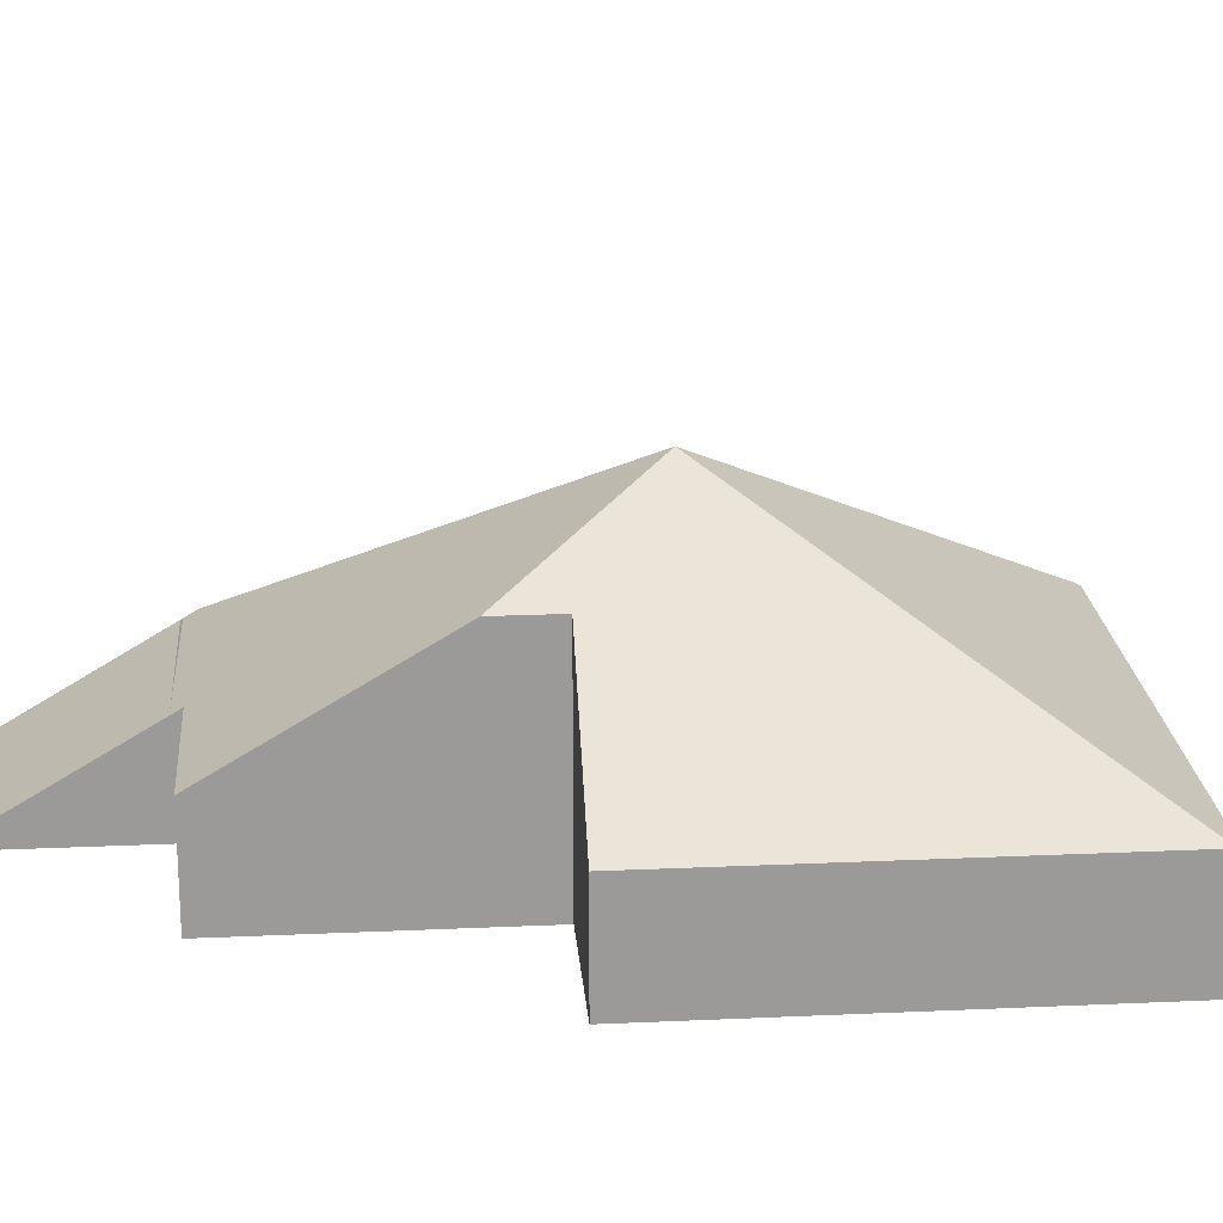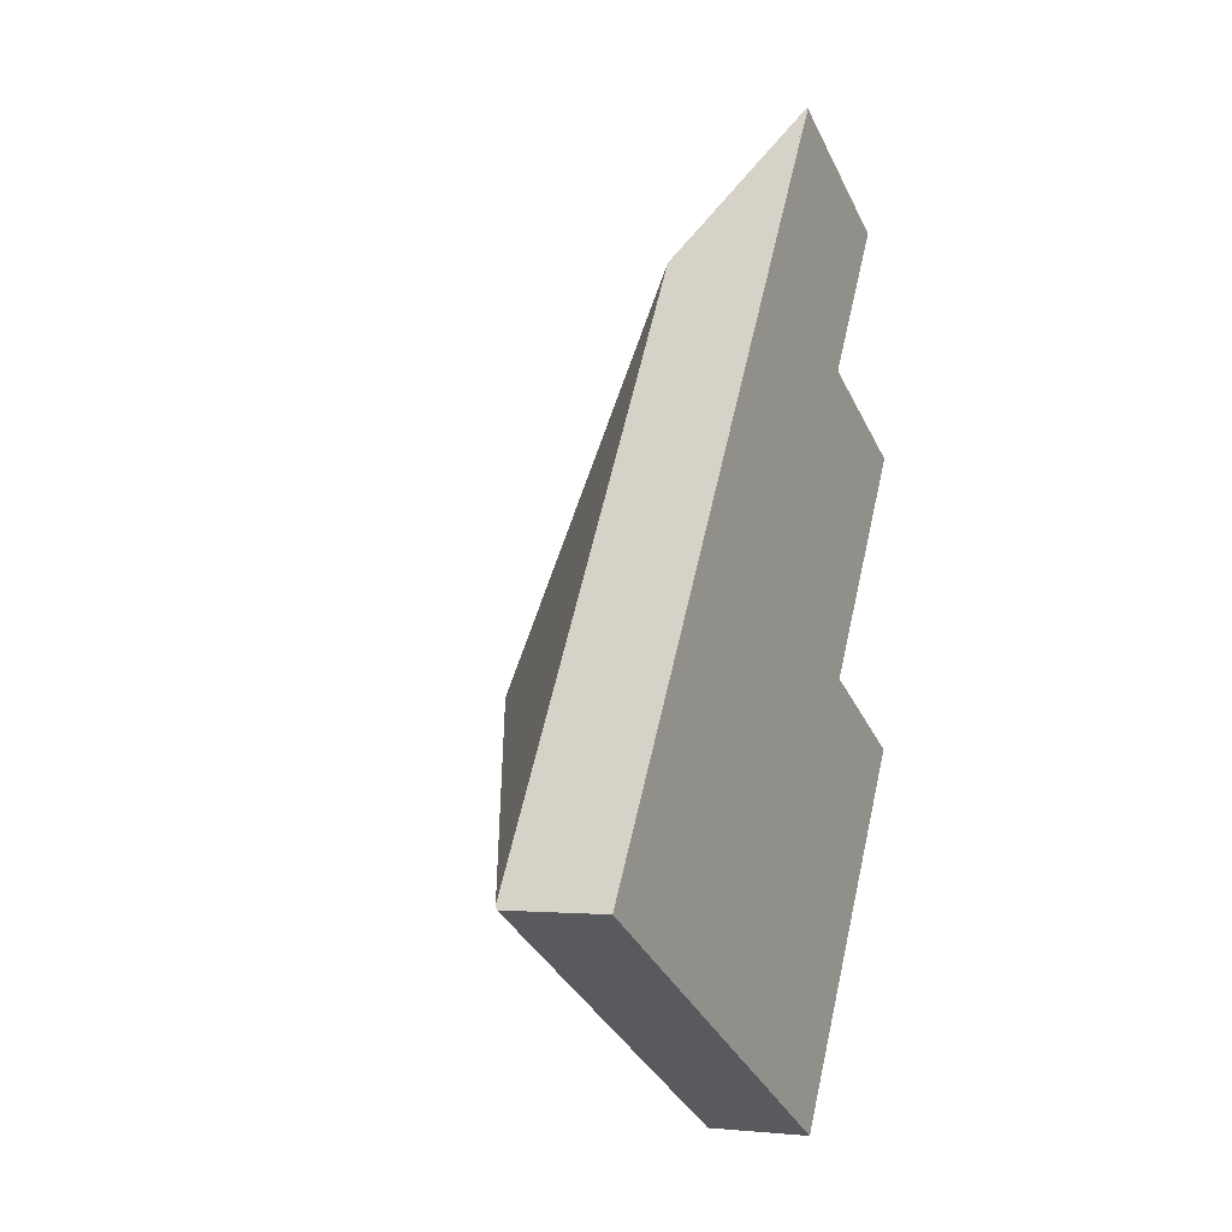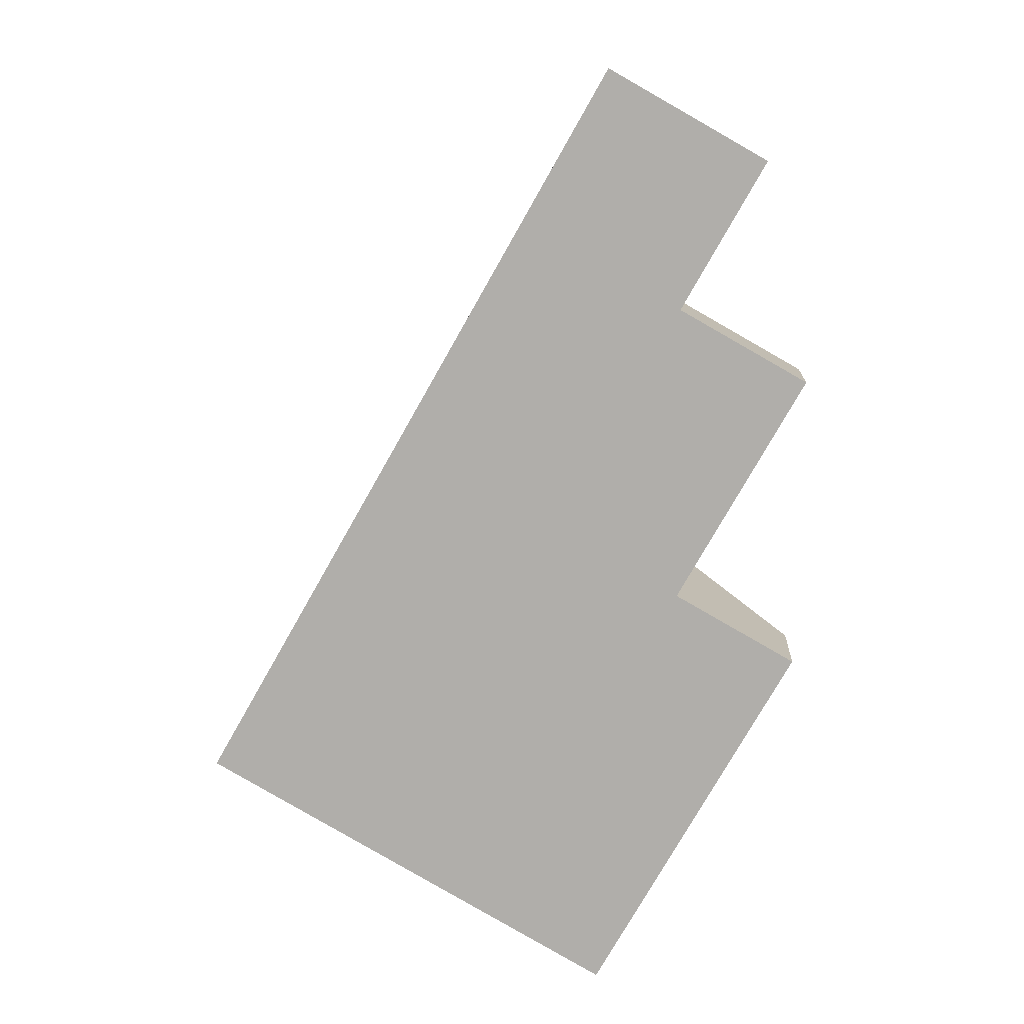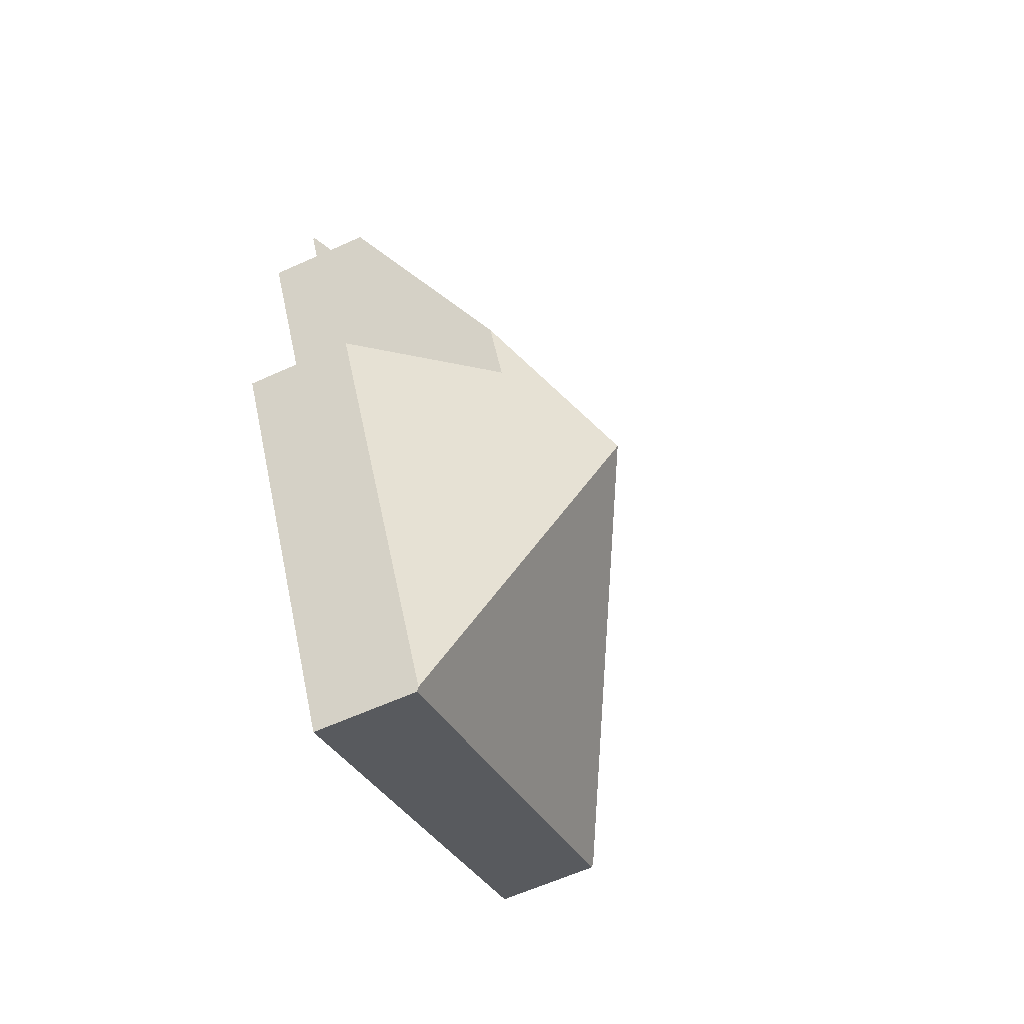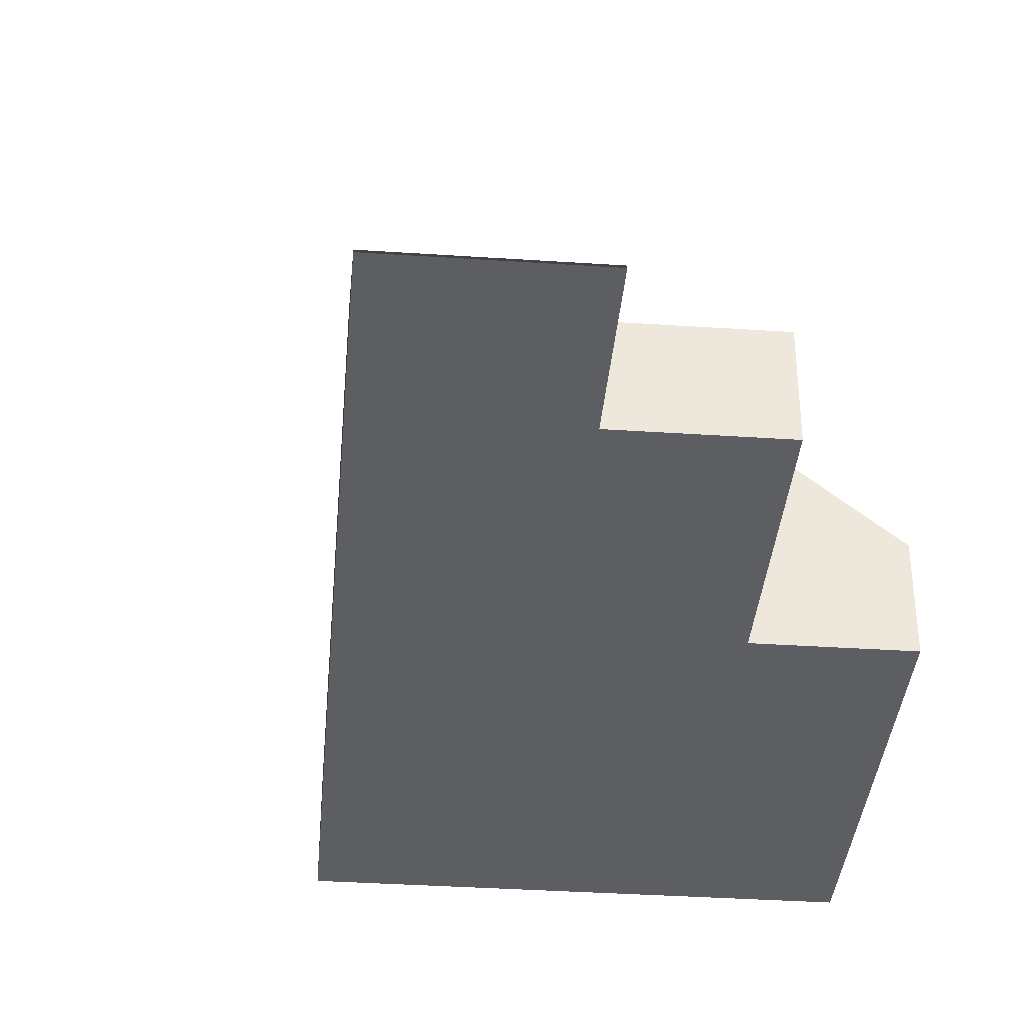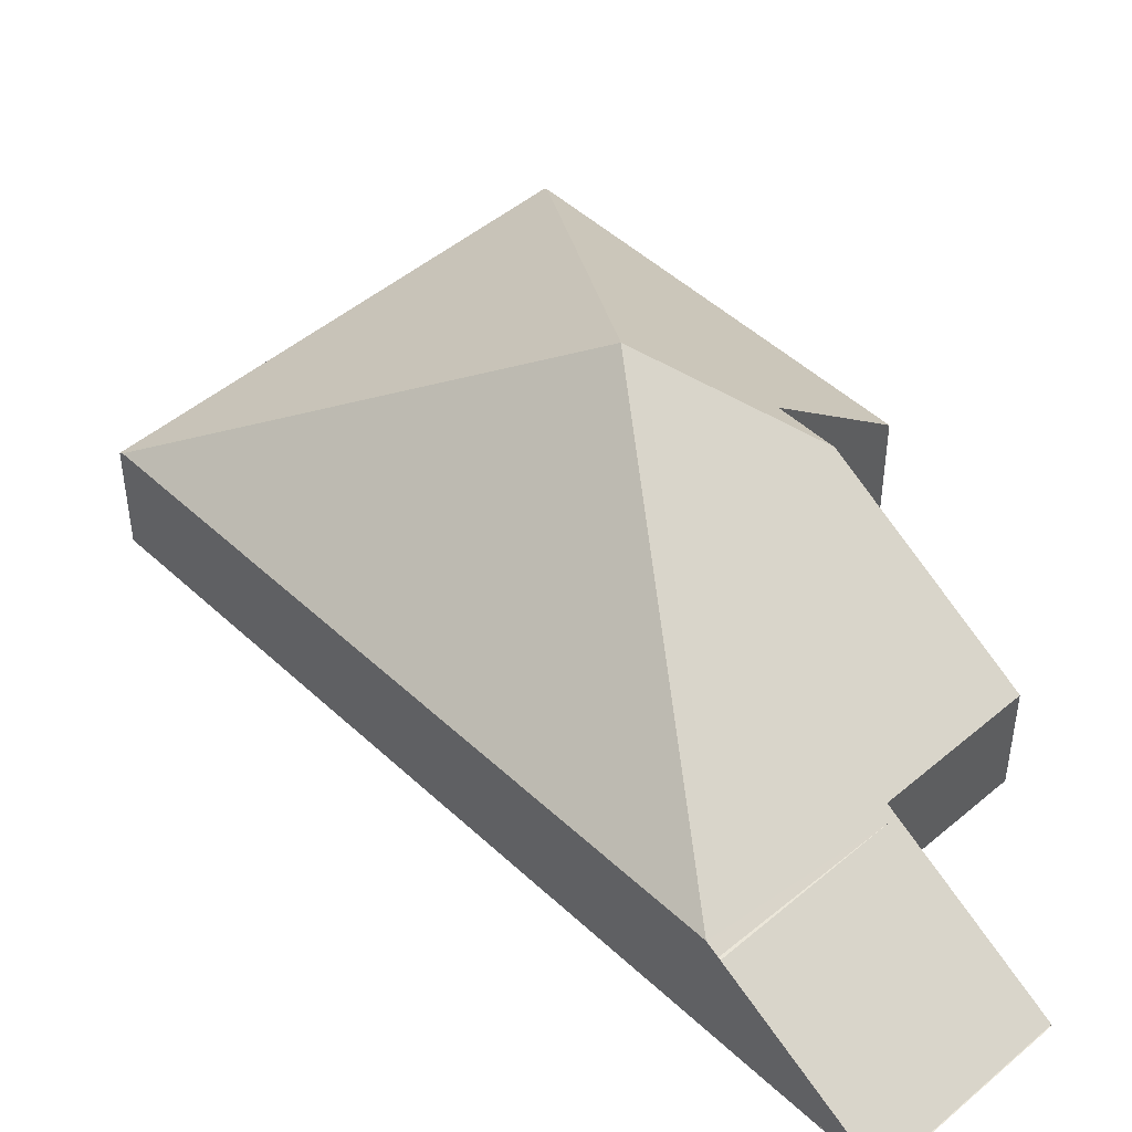
<metadata>
{"format":"obj","ext":"obj","renderer":"f3d","projection":"perspective","resolution":1024,"background":"white","views":[{"elev":21.1,"azim":114.9,"up":"+Y"},{"elev":-2.5,"azim":-63.6,"up":"+Z"},{"elev":11.5,"azim":3.5,"up":"+Z"},{"elev":-62.3,"azim":114.6,"up":"+Z"},{"elev":-37.4,"azim":24.7,"up":"+Y"},{"elev":47.7,"azim":-14.1,"up":"+Y"}]}
</metadata>
<code>
v  5.643 0.022 6.29
v  3.291 0.958 5.802
v  4.073 0.022 7.181
v  4.861 0.958 4.912
v  3.222 1.041 5.68
v  3.281 0.971 5.784
v  4.812 1.017 4.825
v  3.636 2.958 1.715
v  6.078 1.017 4.107
v  5.108 2.178 2.398
v  4.821 2.178 1.892
v  6.016 1.041 1.215
v  4.05 1.041 -2.251
v  0 1.017 6.227e-17
v  4.03 1.017 -2.286
v  0.02 1.041 0.035
v  4.812 -2.954e-16 4.825
v  6.078 -2.515e-16 4.107
v  4.821 -1.159e-16 1.892
v  6.016 -7.44e-17 1.215
v  5.643 -3.852e-16 6.29
v  4.861 -3.008e-16 4.912
v  5.108 -1.468e-16 2.398
v  4.05 1.378e-16 -2.251
v  4.03 1.4e-16 -2.286
v  0 0 0
v  0.02 -2.143e-18 0.035
v  3.222 -3.478e-16 5.68
v  3.281 -3.542e-16 5.784
v  3.291 -3.553e-16 5.802
v  4.073 -4.397e-16 7.181
g defaultobject
f 1 2 3
f 2 1 4
f 4 5 6
f 5 4 7
f 5 7 8
f 8 7 9
f 8 9 10
f 10 11 8
f 12 8 11
f 13 8 12
f 14 13 15
f 13 14 8
f 8 14 16
f 16 5 8
f 17 9 7
f 9 17 18
f 19 12 11
f 12 19 20
f 21 4 1
f 4 21 22
f 4 22 7
f 7 22 17
f 18 10 9
f 10 18 23
f 10 23 11
f 11 23 19
f 20 13 12
f 13 20 24
f 13 24 15
f 15 24 25
f 25 14 15
f 14 25 26
f 26 16 14
f 16 26 5
f 5 26 27
f 5 27 28
f 5 28 6
f 6 28 2
f 2 28 3
f 3 28 29
f 3 29 30
f 3 30 31
f 24 26 25
f 26 24 20
f 26 20 27
f 27 20 19
f 27 19 28
f 28 19 23
f 28 23 18
f 28 18 17
f 28 17 22
f 28 22 21
f 28 21 29
f 29 21 31

</code>
